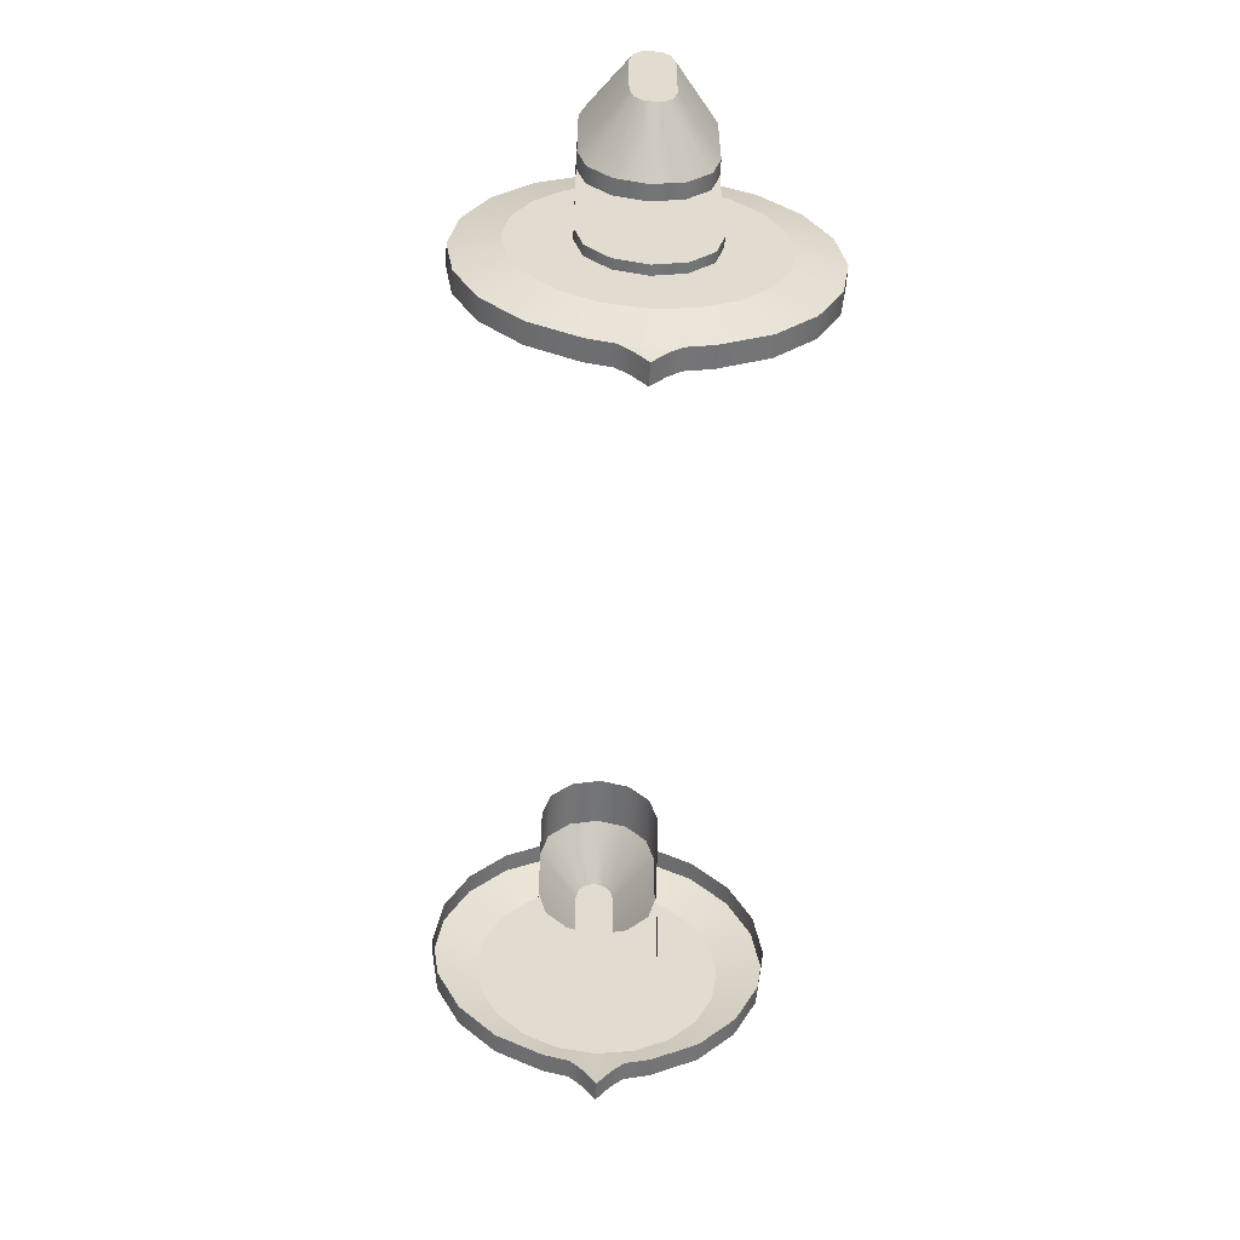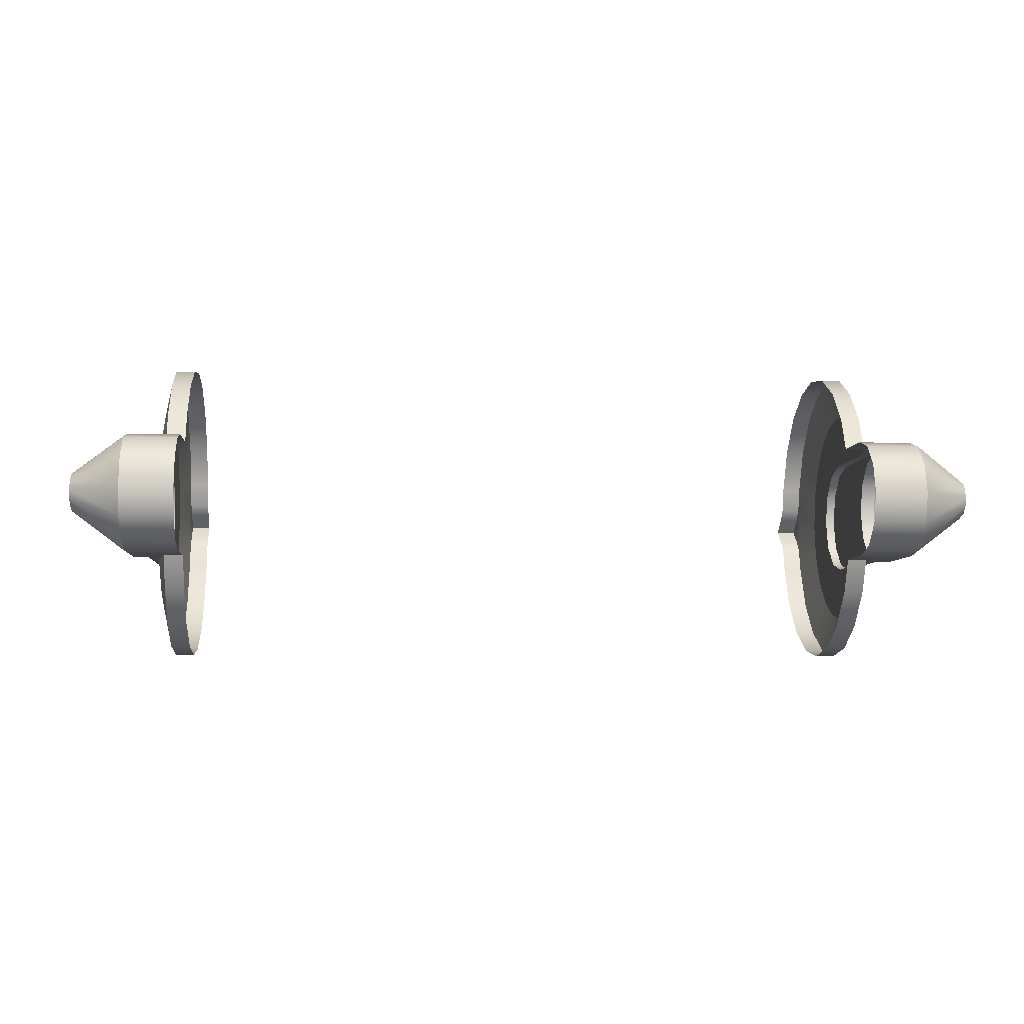
<metadata>
{"format":"obj","ext":"obj","renderer":"f3d","projection":"perspective","resolution":1024,"background":"white","views":[{"elev":-56.3,"azim":-93.4,"up":"+Y"},{"elev":-6.0,"azim":175.3,"up":"+Z"}]}
</metadata>
<code>
g selector_LOD0
v -0.01872 0.002533 0.007608
v -0.01921 0.001871 0.00557
v -0.01921 0.003504 0.004738
v -0.01872 0.004763 0.006472
v -0.01872 6.063e-05 0.008
v -0.01921 6.063e-05 0.005857
v -0.01921 0.0048 0.003443
v -0.01872 0.006533 0.004702
v -0.01872 -0.002411 0.007608
v -0.01921 -0.001749 0.00557
v -0.01921 0.005025 0.003
v -0.01872 0.007401 0.003
v -0.01872 -0.004641 0.006472
v -0.01921 -0.003382 0.004738
v -0.01872 -0.006411 0.004702
v -0.01921 -0.004678 0.003443
v -0.01872 -0.007547 0.002472
v -0.01921 -0.00551 0.00181
v -0.01872 -0.007857 0.001259
v -0.01921 -0.005796 3.815e-08
v -0.01897 -0.007621 3.815e-08
v -0.01872 -0.007857 -0.00126
v -0.01921 -0.00551 -0.00181
v -0.01872 -0.007547 -0.002472
v -0.01872 -0.006411 -0.004702
v -0.01921 -0.004678 -0.003443
v -0.01872 -0.004641 -0.006472
v -0.01921 -0.003382 -0.004739
v -0.01872 -0.002411 -0.007609
v -0.01921 -0.001749 -0.005571
v -0.01872 6.063e-05 -0.008
v -0.01921 6.063e-05 -0.005857
v -0.01872 0.002533 -0.007609
v -0.01921 0.001871 -0.005571
v -0.01872 0.004763 -0.006472
v -0.01921 0.003504 -0.004739
v -0.01872 0.006533 -0.004702
v -0.01921 0.0048 -0.003443
v -0.01921 0.005025 -0.003
v -0.01872 0.007401 -0.003
v -0.01772 0.002533 0.007608
v -0.01872 0.002533 0.007608
v -0.01872 0.004763 0.006472
v -0.01772 0.004763 0.006472
v -0.01772 6.063e-05 0.008
v -0.01872 6.063e-05 0.008
v -0.01872 0.006533 0.004702
v -0.01772 0.006533 0.004702
v -0.01772 0.007401 0.003
v -0.01872 0.007401 0.003
v -0.01772 -0.002411 0.007608
v -0.01872 -0.002411 0.007608
v -0.01772 -0.004641 0.006472
v -0.01872 -0.004641 0.006472
v -0.01772 -0.006411 0.004702
v -0.01872 -0.006411 0.004702
v -0.01772 -0.007547 0.002472
v -0.01872 -0.007547 0.002472
v -0.01872 -0.007857 0.001259
v -0.01772 -0.007857 0.001259
v -0.01772 -0.008375 0.000679
v -0.01872 -0.008375 0.000679
v -0.01772 -0.009217 3.815e-08
v -0.01872 -0.009217 3.815e-08
v -0.01921 6.063e-05 0.003
v -0.01921 0.003504 0.004738
v -0.01921 0.001871 0.00557
v -0.01921 6.063e-05 0.005857
v -0.01921 0.0048 0.003443
v -0.01921 -0.001749 0.00557
v -0.01921 -0.001439 0.002598
v -0.01921 0.005025 0.003
v -0.01921 -0.003382 0.004738
v -0.01921 -0.004678 0.003443
v -0.01921 -0.002537 0.0015
v -0.01921 -0.00551 0.00181
v -0.01921 -0.005796 3.815e-08
v -0.01921 -0.002939 3.815e-08
v -0.01921 -0.00551 -0.00181
v -0.01921 -0.002537 -0.0015
v -0.01921 -0.004678 -0.003443
v -0.01921 -0.003382 -0.004739
v -0.01921 -0.001439 -0.002598
v -0.01921 -0.001749 -0.005571
v -0.01921 6.063e-05 -0.005857
v -0.01921 6.063e-05 -0.003
v -0.01921 0.001871 -0.005571
v -0.01921 0.003504 -0.004739
v -0.01921 0.0048 -0.003443
v -0.01921 0.005025 -0.003
v -0.01872 0.007401 -0.003
v -0.01872 0.006533 -0.004702
v -0.01772 0.006533 -0.004702
v -0.01772 0.007401 -0.003
v -0.01872 0.004763 -0.006472
v -0.01772 0.004763 -0.006472
v -0.01872 0.002533 -0.007609
v -0.01772 0.002533 -0.007609
v -0.01872 6.063e-05 -0.008
v -0.01772 6.063e-05 -0.008
v -0.01872 -0.002411 -0.007609
v -0.01772 -0.002411 -0.007609
v -0.01872 -0.004641 -0.006472
v -0.01772 -0.004641 -0.006472
v -0.01872 -0.006411 -0.004702
v -0.01772 -0.006411 -0.004702
v -0.01872 -0.007547 -0.002472
v -0.01772 -0.007547 -0.002472
v -0.01872 -0.007857 -0.00126
v -0.01772 -0.007857 -0.00126
v -0.01772 -0.008375 -0.000679
v -0.01872 -0.008375 -0.000679
v -0.01772 -0.009217 3.815e-08
v -0.01872 -0.009217 3.815e-08
v -0.01886 -0.008031 6.027e-06
v -0.01872 -0.008375 -0.000679
v -0.01872 -0.009217 3.815e-08
v -0.01872 -0.008375 0.000679
v -0.01967 0.006061 -0.003
v -0.02043 0.006061 -0.003
v -0.02043 0.004561 -0.002598
v -0.01967 0.004561 -0.002598
v -0.02043 0.003463 -0.0015
v -0.01967 0.003463 -0.0015
v -0.02043 0.003061 3.815e-08
v -0.01967 0.003061 3.815e-08
v -0.02043 0.003463 0.0015
v -0.01967 0.003463 0.0015
v -0.02043 0.004561 0.002598
v -0.01967 0.004561 0.002598
v -0.02043 0.006061 0.003
v -0.01967 0.006061 0.003
v -0.01967 0.004561 -0.002598
v -0.01967 -0.001439 -0.002598
v -0.01967 6.063e-05 -0.003
v -0.01967 0.006061 -0.003
v -0.01967 0.003463 -0.0015
v -0.01967 -0.002537 -0.0015
v -0.01967 0.003061 3.815e-08
v -0.01967 -0.002939 3.815e-08
v -0.01967 0.003463 0.0015
v -0.01967 -0.002537 0.0015
v -0.01967 0.004561 0.002598
v -0.01967 -0.001439 0.002598
v -0.01967 0.006061 0.003
v -0.01967 6.063e-05 0.003
v -0.01967 0.006061 -0.003
v -0.02043 0.01006 -0.003
v -0.02043 0.006061 -0.003
v -0.01872 0.007401 -0.003
v -0.01921 0.005025 -0.003
v -0.01967 6.063e-05 -0.003
v -0.01921 6.063e-05 -0.003
v -0.01967 -0.001439 -0.002598
v -0.01921 -0.001439 -0.002598
v -0.01772 0.01006 -0.003
v -0.01772 0.007401 -0.003
v -0.01967 -0.002537 -0.0015
v -0.01921 -0.002537 -0.0015
v -0.01772 0.01156 -0.002598
v -0.02043 0.01156 -0.002598
v -0.01967 -0.002939 3.815e-08
v -0.01921 -0.002939 3.815e-08
v -0.01772 0.01266 -0.0015
v -0.02043 0.01266 -0.0015
v -0.01772 0.01306 3.815e-08
v -0.02043 0.01306 3.815e-08
v -0.02043 0.004561 -0.002598
v -0.02043 0.006061 -0.003
v -0.02311 0.006324 -0.001
v -0.02311 0.005596 -0.000805
v -0.02311 0.009798 -0.001
v -0.02043 0.01006 -0.003
v -0.02043 0.003463 -0.0015
v -0.02311 0.005256 -0.000465
v -0.02311 0.01053 -0.000805
v -0.02043 0.01156 -0.002598
v -0.02043 0.003061 3.815e-08
v -0.02311 0.005132 3.815e-08
v -0.02311 0.01087 -0.000465
v -0.02043 0.01266 -0.0015
v -0.02311 0.01099 3.815e-08
v -0.02043 0.01306 3.815e-08
v -0.01772 0.01156 0.002598
v -0.02043 0.01156 0.002598
v -0.02043 0.01266 0.0015
v -0.01772 0.01266 0.0015
v -0.02043 0.01306 3.815e-08
v -0.01772 0.01306 3.815e-08
v -0.01772 0.01006 0.003
v -0.02043 0.01006 0.003
v -0.01872 0.007401 0.003
v -0.01967 0.006061 0.003
v -0.01921 0.005025 0.003
v -0.01772 0.007401 0.003
v -0.01967 6.063e-05 0.003
v -0.01921 6.063e-05 0.003
v -0.02043 0.006061 0.003
v -0.01921 -0.001439 0.002598
v -0.01967 -0.001439 0.002598
v -0.01921 -0.002537 0.0015
v -0.01967 -0.002537 0.0015
v -0.01921 -0.002939 3.815e-08
v -0.01967 -0.002939 3.815e-08
v -0.02043 0.004561 0.002598
v -0.02043 0.003463 0.0015
v -0.02311 0.005256 0.000465
v -0.02311 0.005596 0.000805
v -0.02311 0.006324 0.001
v -0.02043 0.006061 0.003
v -0.02043 0.01006 0.003
v -0.02311 0.009798 0.001
v -0.02043 0.01156 0.002598
v -0.02311 0.01053 0.000805
v -0.02043 0.01266 0.0015
v -0.02311 0.01087 0.000465
v -0.02043 0.01306 3.815e-08
v -0.02311 0.01099 3.815e-08
v -0.02043 0.003061 3.815e-08
v -0.02311 0.005132 3.815e-08
v -0.02311 0.005256 -0.000465
v -0.02311 0.005256 0.000465
v -0.02311 0.005132 3.815e-08
v -0.02311 0.005596 -0.000805
v -0.02311 0.005596 0.000805
v -0.02311 0.006324 -0.001
v -0.02311 0.006324 0.001
v -0.02311 0.009798 -0.001
v -0.02311 0.009798 0.001
v -0.02311 0.01053 -0.000805
v -0.02311 0.01053 0.000805
v -0.02311 0.01087 -0.000465
v -0.02311 0.01087 0.000465
v -0.02311 0.01099 3.815e-08
v 0.01872 0.002533 0.007608
v 0.01872 0.004763 0.006472
v 0.01921 0.003504 0.004738
v 0.01921 0.001871 0.00557
v 0.01872 6.063e-05 0.008
v 0.01921 6.063e-05 0.005857
v 0.01921 0.0048 0.003443
v 0.01872 0.006533 0.004702
v 0.01872 -0.002411 0.007608
v 0.01921 -0.001749 0.00557
v 0.01921 0.005025 0.003
v 0.01872 0.007401 0.003
v 0.01872 -0.004641 0.006472
v 0.01921 -0.003382 0.004738
v 0.01872 -0.006411 0.004702
v 0.01921 -0.004678 0.003443
v 0.01872 -0.007547 0.002472
v 0.01921 -0.00551 0.00181
v 0.01872 -0.007857 0.001259
v 0.01921 -0.005796 3.815e-08
v 0.01897 -0.007621 3.815e-08
v 0.01872 -0.007857 -0.00126
v 0.01921 -0.00551 -0.00181
v 0.01872 -0.007547 -0.002472
v 0.01872 -0.006411 -0.004702
v 0.01921 -0.004678 -0.003443
v 0.01872 -0.004641 -0.006472
v 0.01921 -0.003382 -0.004739
v 0.01872 -0.002411 -0.007609
v 0.01921 -0.001749 -0.005571
v 0.01872 6.063e-05 -0.008
v 0.01921 6.063e-05 -0.005857
v 0.01872 0.002533 -0.007609
v 0.01921 0.001871 -0.005571
v 0.01872 0.004763 -0.006472
v 0.01921 0.003504 -0.004739
v 0.01872 0.006533 -0.004702
v 0.01921 0.0048 -0.003443
v 0.01921 0.005025 -0.003
v 0.01872 0.007401 -0.003
v 0.01772 0.002533 0.007608
v 0.01772 0.004763 0.006472
v 0.01872 0.004763 0.006472
v 0.01872 0.002533 0.007608
v 0.01772 6.063e-05 0.008
v 0.01872 6.063e-05 0.008
v 0.01872 0.006533 0.004702
v 0.01772 0.006533 0.004702
v 0.01772 0.007401 0.003
v 0.01872 0.007401 0.003
v 0.01772 -0.002411 0.007608
v 0.01872 -0.002411 0.007608
v 0.01772 -0.004641 0.006472
v 0.01872 -0.004641 0.006472
v 0.01772 -0.006411 0.004702
v 0.01872 -0.006411 0.004702
v 0.01772 -0.007547 0.002472
v 0.01872 -0.007547 0.002472
v 0.01872 -0.007857 0.001259
v 0.01772 -0.007857 0.001259
v 0.01772 -0.008375 0.000679
v 0.01872 -0.008375 0.000679
v 0.01772 -0.009217 3.815e-08
v 0.01872 -0.009217 3.815e-08
v 0.01921 6.063e-05 0.003
v 0.01921 0.001871 0.00557
v 0.01921 0.003504 0.004738
v 0.01921 6.063e-05 0.005857
v 0.01921 0.0048 0.003443
v 0.01921 -0.001749 0.00557
v 0.01921 -0.001439 0.002598
v 0.01921 0.005025 0.003
v 0.01921 -0.003382 0.004738
v 0.01921 -0.004678 0.003443
v 0.01921 -0.002537 0.0015
v 0.01921 -0.00551 0.00181
v 0.01921 -0.005796 3.815e-08
v 0.01921 -0.002939 3.815e-08
v 0.01921 -0.00551 -0.00181
v 0.01921 -0.002537 -0.0015
v 0.01921 -0.004678 -0.003443
v 0.01921 -0.003382 -0.004739
v 0.01921 -0.001439 -0.002598
v 0.01921 -0.001749 -0.005571
v 0.01921 6.063e-05 -0.005857
v 0.01921 6.063e-05 -0.003
v 0.01921 0.001871 -0.005571
v 0.01921 0.003504 -0.004739
v 0.01921 0.0048 -0.003443
v 0.01921 0.005025 -0.003
v 0.01872 0.007401 -0.003
v 0.01772 0.007401 -0.003
v 0.01772 0.006533 -0.004702
v 0.01872 0.006533 -0.004702
v 0.01872 0.004763 -0.006472
v 0.01772 0.004763 -0.006472
v 0.01872 0.002533 -0.007609
v 0.01772 0.002533 -0.007609
v 0.01872 6.063e-05 -0.008
v 0.01772 6.063e-05 -0.008
v 0.01872 -0.002411 -0.007609
v 0.01772 -0.002411 -0.007609
v 0.01872 -0.004641 -0.006472
v 0.01772 -0.004641 -0.006472
v 0.01872 -0.006411 -0.004702
v 0.01772 -0.006411 -0.004702
v 0.01872 -0.007547 -0.002472
v 0.01772 -0.007547 -0.002472
v 0.01872 -0.007857 -0.00126
v 0.01772 -0.007857 -0.00126
v 0.01772 -0.008375 -0.000679
v 0.01872 -0.008375 -0.000679
v 0.01772 -0.009217 3.815e-08
v 0.01872 -0.009217 3.815e-08
v 0.01886 -0.008031 6.027e-06
v 0.01872 -0.008375 -0.000679
v 0.01872 -0.009217 3.815e-08
v 0.01872 -0.008375 0.000679
v 0.01967 0.006061 -0.003
v 0.01967 0.004561 -0.002598
v 0.02043 0.004561 -0.002598
v 0.02043 0.006061 -0.003
v 0.02043 0.003463 -0.0015
v 0.01967 0.003463 -0.0015
v 0.02043 0.003061 3.815e-08
v 0.01967 0.003061 3.815e-08
v 0.02043 0.003463 0.0015
v 0.01967 0.003463 0.0015
v 0.02043 0.004561 0.002598
v 0.01967 0.004561 0.002598
v 0.02043 0.006061 0.003
v 0.01967 0.006061 0.003
v 0.01967 0.004561 -0.002598
v 0.01967 0.006061 -0.003
v 0.01967 6.063e-05 -0.003
v 0.01967 -0.001439 -0.002598
v 0.01967 0.003463 -0.0015
v 0.01967 -0.002537 -0.0015
v 0.01967 0.003061 3.815e-08
v 0.01967 -0.002939 3.815e-08
v 0.01967 0.003463 0.0015
v 0.01967 -0.002537 0.0015
v 0.01967 0.004561 0.002598
v 0.01967 -0.001439 0.002598
v 0.01967 0.006061 0.003
v 0.01967 6.063e-05 0.003
v 0.01967 0.006061 -0.003
v 0.02043 0.006061 -0.003
v 0.02043 0.01006 -0.003
v 0.01872 0.007401 -0.003
v 0.01921 0.005025 -0.003
v 0.01967 6.063e-05 -0.003
v 0.01921 6.063e-05 -0.003
v 0.01967 -0.001439 -0.002598
v 0.01921 -0.001439 -0.002598
v 0.01772 0.01006 -0.003
v 0.01772 0.007401 -0.003
v 0.01967 -0.002537 -0.0015
v 0.01921 -0.002537 -0.0015
v 0.01772 0.01156 -0.002598
v 0.02043 0.01156 -0.002598
v 0.01967 -0.002939 3.815e-08
v 0.01921 -0.002939 3.815e-08
v 0.01772 0.01266 -0.0015
v 0.02043 0.01266 -0.0015
v 0.01772 0.01306 3.815e-08
v 0.02043 0.01306 3.815e-08
v 0.02043 0.004561 -0.002598
v 0.02311 0.005596 -0.000805
v 0.02311 0.006324 -0.001
v 0.02043 0.006061 -0.003
v 0.02311 0.009798 -0.001
v 0.02043 0.01006 -0.003
v 0.02043 0.003463 -0.0015
v 0.02311 0.005256 -0.000465
v 0.02311 0.01053 -0.000805
v 0.02043 0.01156 -0.002598
v 0.02043 0.003061 3.815e-08
v 0.02311 0.005132 3.815e-08
v 0.02311 0.01087 -0.000465
v 0.02043 0.01266 -0.0015
v 0.02311 0.01099 3.815e-08
v 0.02043 0.01306 3.815e-08
v 0.01772 0.01156 0.002598
v 0.01772 0.01266 0.0015
v 0.02043 0.01266 0.0015
v 0.02043 0.01156 0.002598
v 0.02043 0.01306 3.815e-08
v 0.01772 0.01306 3.815e-08
v 0.01772 0.01006 0.003
v 0.02043 0.01006 0.003
v 0.01872 0.007401 0.003
v 0.01967 0.006061 0.003
v 0.01921 0.005025 0.003
v 0.01772 0.007401 0.003
v 0.01967 6.063e-05 0.003
v 0.01921 6.063e-05 0.003
v 0.02043 0.006061 0.003
v 0.01921 -0.001439 0.002598
v 0.01967 -0.001439 0.002598
v 0.01921 -0.002537 0.0015
v 0.01967 -0.002537 0.0015
v 0.01921 -0.002939 3.815e-08
v 0.01967 -0.002939 3.815e-08
v 0.02043 0.004561 0.002598
v 0.02311 0.005596 0.000805
v 0.02311 0.005256 0.000465
v 0.02043 0.003463 0.0015
v 0.02311 0.006324 0.001
v 0.02043 0.006061 0.003
v 0.02043 0.01006 0.003
v 0.02311 0.009798 0.001
v 0.02043 0.01156 0.002598
v 0.02311 0.01053 0.000805
v 0.02043 0.01266 0.0015
v 0.02311 0.01087 0.000465
v 0.02043 0.01306 3.815e-08
v 0.02311 0.01099 3.815e-08
v 0.02043 0.003061 3.815e-08
v 0.02311 0.005132 3.815e-08
v 0.02311 0.005256 -0.000465
v 0.02311 0.005132 3.815e-08
v 0.02311 0.005256 0.000465
v 0.02311 0.005596 -0.000805
v 0.02311 0.005596 0.000805
v 0.02311 0.006324 -0.001
v 0.02311 0.006324 0.001
v 0.02311 0.009798 -0.001
v 0.02311 0.009798 0.001
v 0.02311 0.01053 -0.000805
v 0.02311 0.01053 0.000805
v 0.02311 0.01087 -0.000465
v 0.02311 0.01087 0.000465
v 0.02311 0.01099 3.815e-08
g selector_LOD0_0
f 3 2 1
f 4 3 1
f 1 2 5
f 2 6 5
f 7 3 4
f 8 7 4
f 5 6 9
f 6 10 9
f 11 7 8
f 12 11 8
f 9 10 13
f 10 14 13
f 13 14 15
f 14 16 15
f 15 16 17
f 16 18 17
f 19 17 18
f 19 18 20
f 20 21 19
f 22 21 20
f 20 23 22
f 23 24 22
f 24 23 25
f 23 26 25
f 25 26 27
f 26 28 27
f 27 28 29
f 28 30 29
f 29 30 31
f 30 32 31
f 31 32 33
f 32 34 33
f 33 34 35
f 34 36 35
f 35 36 37
f 36 38 37
f 37 38 39
f 40 37 39
f 43 42 41
f 44 43 41
f 41 42 45
f 42 46 45
f 47 43 44
f 48 47 44
f 47 48 49
f 50 47 49
f 45 46 51
f 46 52 51
f 51 52 53
f 52 54 53
f 53 54 55
f 54 56 55
f 55 56 57
f 56 58 57
f 57 58 59
f 60 57 59
f 60 59 61
f 59 62 61
f 61 62 63
f 62 64 63
f 67 66 65
f 68 67 65
f 66 69 65
f 68 65 70
f 65 71 70
f 65 69 72
f 70 71 73
f 74 73 71
f 75 74 71
f 74 75 76
f 77 76 75
f 78 77 75
f 79 77 78
f 80 79 78
f 79 80 81
f 82 81 80
f 83 82 80
f 82 83 84
f 84 83 85
f 83 86 85
f 87 85 86
f 88 87 86
f 89 88 86
f 90 89 86
f 93 92 91
f 94 93 91
f 95 92 93
f 96 95 93
f 97 95 96
f 98 97 96
f 99 97 98
f 100 99 98
f 101 99 100
f 102 101 100
f 103 101 102
f 104 103 102
f 105 103 104
f 106 105 104
f 107 105 106
f 108 107 106
f 109 107 108
f 110 109 108
f 110 111 109
f 111 112 109
f 111 113 112
f 113 114 112
f 22 116 115
f 116 117 115
f 115 117 118
f 115 118 19
f 115 21 22
f 19 21 115
f 121 120 119
f 122 121 119
f 123 121 122
f 124 123 122
f 125 123 124
f 126 125 124
f 127 125 126
f 128 127 126
f 129 127 128
f 130 129 128
f 131 129 130
f 132 131 130
f 135 134 133
f 136 135 133
f 133 134 137
f 134 138 137
f 137 138 139
f 138 140 139
f 139 140 141
f 140 142 141
f 141 142 143
f 142 144 143
f 143 144 145
f 144 146 145
f 149 148 147
f 148 150 147
f 147 150 151
f 152 147 151
f 153 152 151
f 154 152 153
f 155 154 153
f 156 150 148
f 150 156 157
f 158 154 155
f 159 158 155
f 156 148 160
f 148 161 160
f 162 158 159
f 163 162 159
f 160 161 164
f 161 165 164
f 164 165 166
f 165 167 166
f 170 169 168
f 171 170 168
f 170 172 169
f 172 173 169
f 171 168 174
f 175 171 174
f 172 176 173
f 176 177 173
f 175 174 178
f 179 175 178
f 176 180 177
f 180 181 177
f 181 180 182
f 183 181 182
f 186 185 184
f 187 186 184
f 188 186 187
f 189 188 187
f 184 185 190
f 185 191 190
f 192 190 191
f 192 191 193
f 192 193 194
f 192 195 190
f 194 193 196
f 197 194 196
f 193 191 198
f 197 196 199
f 196 200 199
f 199 200 201
f 200 202 201
f 201 202 203
f 202 204 203
f 207 206 205
f 208 207 205
f 209 208 205
f 210 209 205
f 209 210 211
f 212 209 211
f 212 211 213
f 214 212 213
f 214 213 215
f 216 214 215
f 216 215 217
f 218 216 217
f 206 207 219
f 207 220 219
f 223 222 221
f 224 221 222
f 225 224 222
f 226 224 225
f 227 226 225
f 228 226 227
f 229 228 227
f 230 228 229
f 231 230 229
f 232 230 231
f 233 232 231
f 234 232 233
f 237 236 235
f 238 237 235
f 238 235 239
f 240 238 239
f 237 241 236
f 241 242 236
f 240 239 243
f 244 240 243
f 241 245 242
f 245 246 242
f 244 243 247
f 248 244 247
f 248 247 249
f 250 248 249
f 250 249 251
f 252 250 251
f 251 253 252
f 252 253 254
f 255 254 253
f 255 256 254
f 257 254 256
f 258 257 256
f 257 258 259
f 260 257 259
f 260 259 261
f 262 260 261
f 262 261 263
f 264 262 263
f 264 263 265
f 266 264 265
f 266 265 267
f 268 266 267
f 268 267 269
f 270 268 269
f 270 269 271
f 272 270 271
f 272 271 273
f 271 274 273
f 277 276 275
f 278 277 275
f 278 275 279
f 280 278 279
f 277 281 276
f 281 282 276
f 282 281 283
f 281 284 283
f 280 279 285
f 286 280 285
f 286 285 287
f 288 286 287
f 288 287 289
f 290 288 289
f 290 289 291
f 292 290 291
f 292 291 293
f 291 294 293
f 293 294 295
f 296 293 295
f 296 295 297
f 298 296 297
f 301 300 299
f 300 302 299
f 303 301 299
f 299 302 304
f 305 299 304
f 303 299 306
f 305 304 307
f 307 308 305
f 308 309 305
f 309 308 310
f 310 311 309
f 311 312 309
f 311 313 312
f 313 314 312
f 314 313 315
f 315 316 314
f 316 317 314
f 317 316 318
f 317 318 319
f 320 317 319
f 319 321 320
f 321 322 320
f 322 323 320
f 323 324 320
f 327 326 325
f 328 327 325
f 328 329 327
f 329 330 327
f 329 331 330
f 331 332 330
f 331 333 332
f 333 334 332
f 333 335 334
f 335 336 334
f 335 337 336
f 337 338 336
f 337 339 338
f 339 340 338
f 339 341 340
f 341 342 340
f 341 343 342
f 343 344 342
f 345 344 343
f 346 345 343
f 347 345 346
f 348 347 346
f 350 256 349
f 351 350 349
f 351 349 352
f 352 349 253
f 255 349 256
f 255 253 349
f 355 354 353
f 356 355 353
f 355 357 354
f 357 358 354
f 357 359 358
f 359 360 358
f 359 361 360
f 361 362 360
f 361 363 362
f 363 364 362
f 363 365 364
f 365 366 364
f 369 368 367
f 370 369 367
f 370 367 371
f 372 370 371
f 372 371 373
f 374 372 373
f 374 373 375
f 376 374 375
f 376 375 377
f 378 376 377
f 378 377 379
f 380 378 379
f 383 382 381
f 384 383 381
f 384 381 385
f 381 386 385
f 386 387 385
f 386 388 387
f 388 389 387
f 384 390 383
f 390 384 391
f 388 392 389
f 392 393 389
f 383 390 394
f 395 383 394
f 392 396 393
f 396 397 393
f 395 394 398
f 399 395 398
f 399 398 400
f 401 399 400
f 404 403 402
f 405 404 402
f 406 404 405
f 407 406 405
f 402 403 408
f 403 409 408
f 410 406 407
f 411 410 407
f 408 409 412
f 409 413 412
f 414 410 411
f 415 414 411
f 414 415 416
f 415 417 416
f 420 419 418
f 421 420 418
f 420 422 419
f 422 423 419
f 421 418 424
f 425 421 424
f 424 426 425
f 425 426 427
f 427 426 428
f 429 426 424
f 427 428 430
f 428 431 430
f 425 427 432
f 430 431 433
f 434 430 433
f 434 433 435
f 436 434 435
f 436 435 437
f 438 436 437
f 441 440 439
f 442 441 439
f 440 443 439
f 443 444 439
f 444 443 445
f 443 446 445
f 445 446 447
f 446 448 447
f 447 448 449
f 448 450 449
f 449 450 451
f 450 452 451
f 441 442 453
f 454 441 453
f 457 456 455
f 455 458 457
f 458 459 457
f 458 460 459
f 460 461 459
f 460 462 461
f 462 463 461
f 462 464 463
f 464 465 463
f 464 466 465
f 466 467 465
f 466 468 467

</code>
